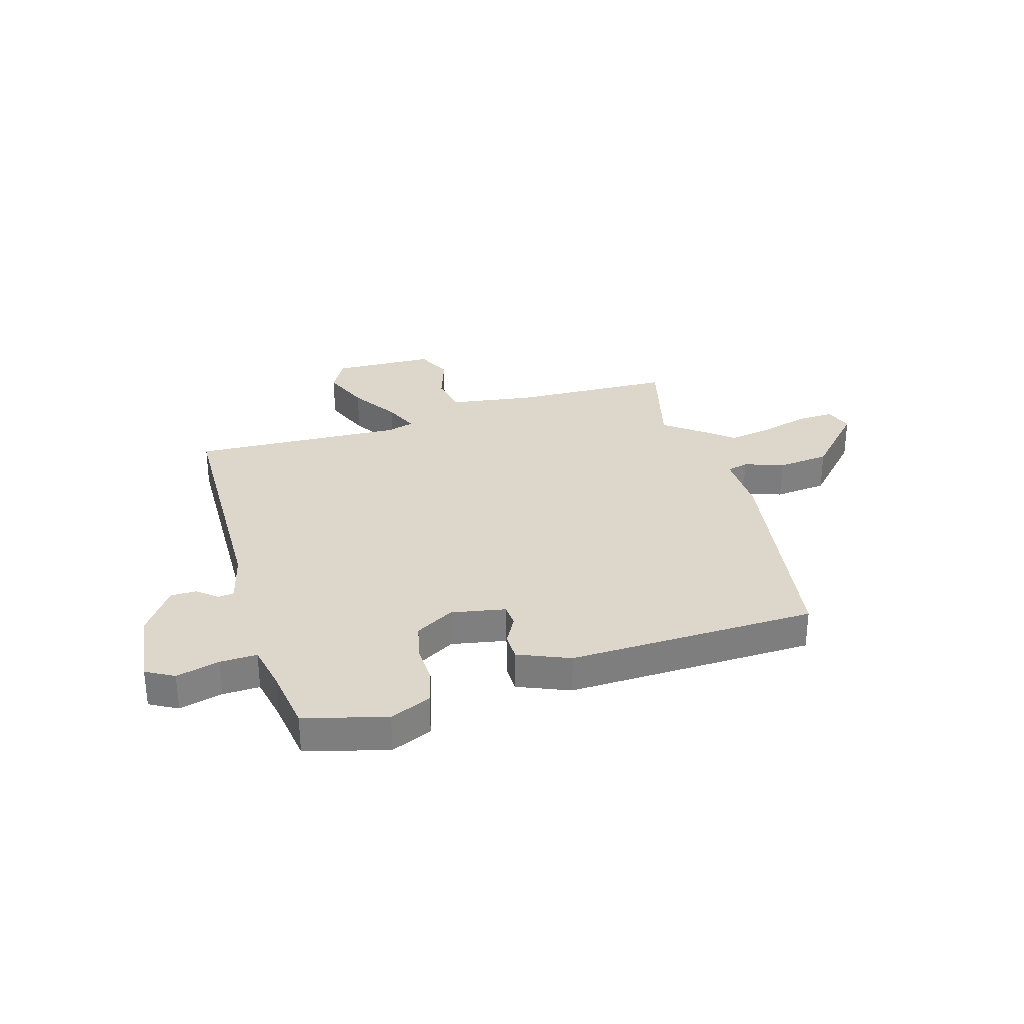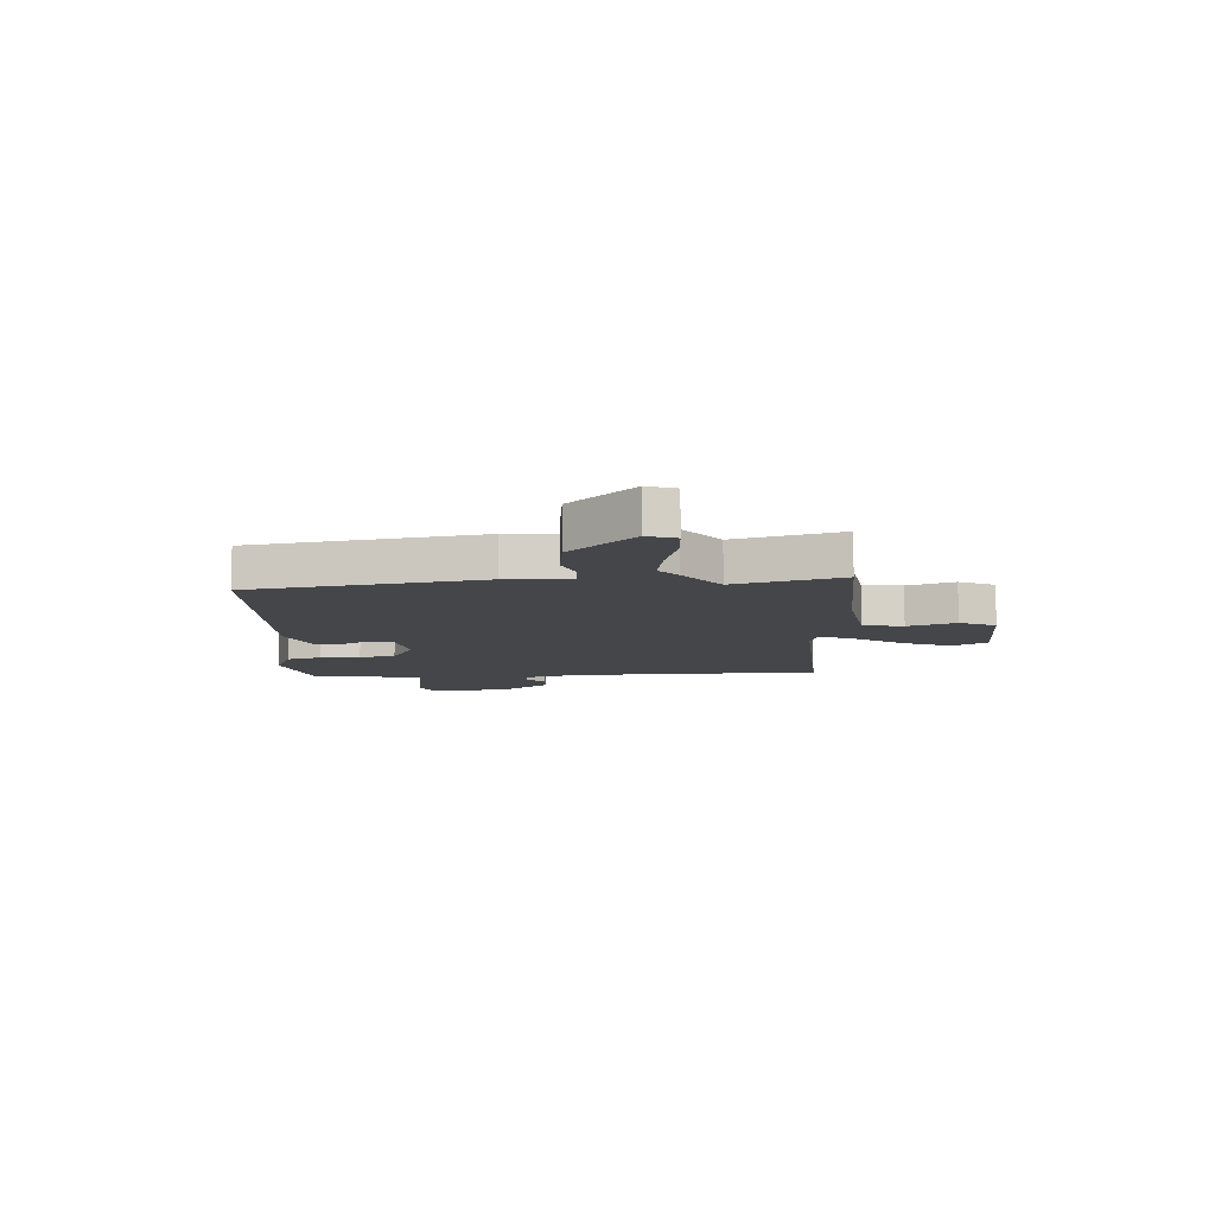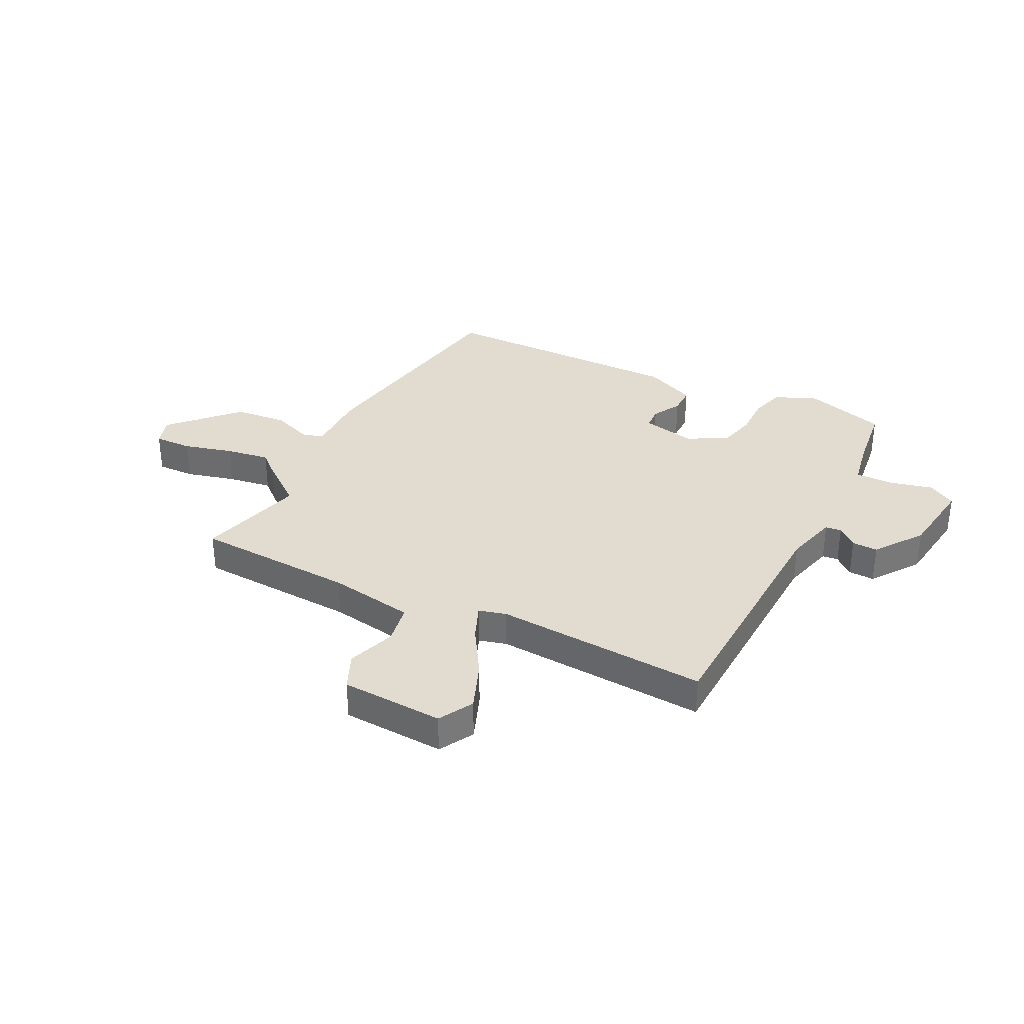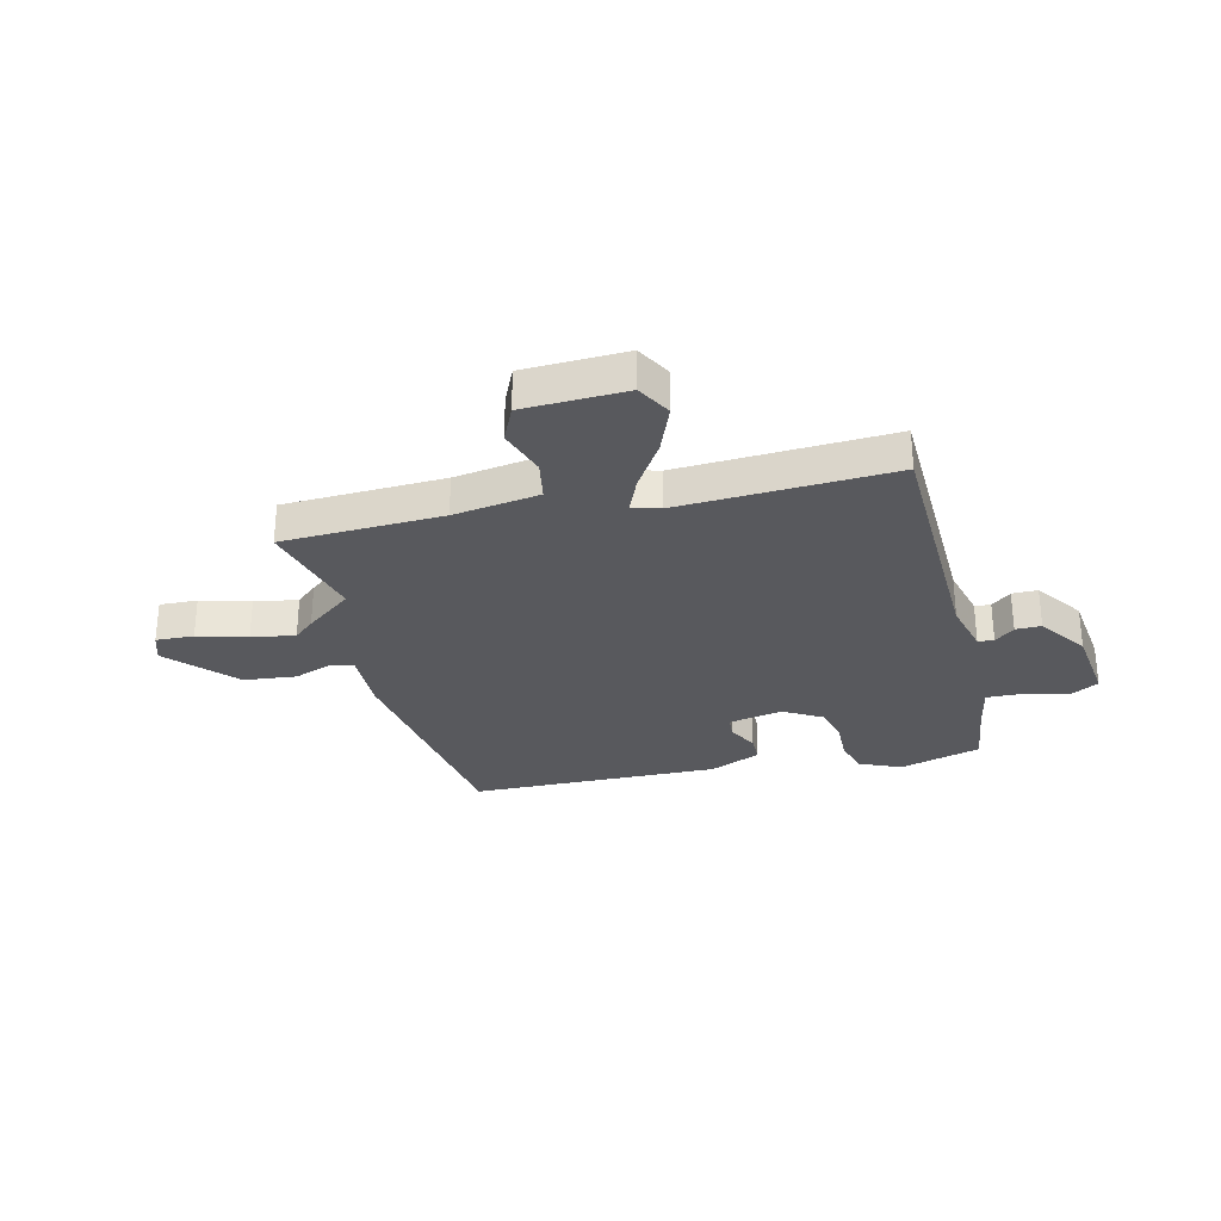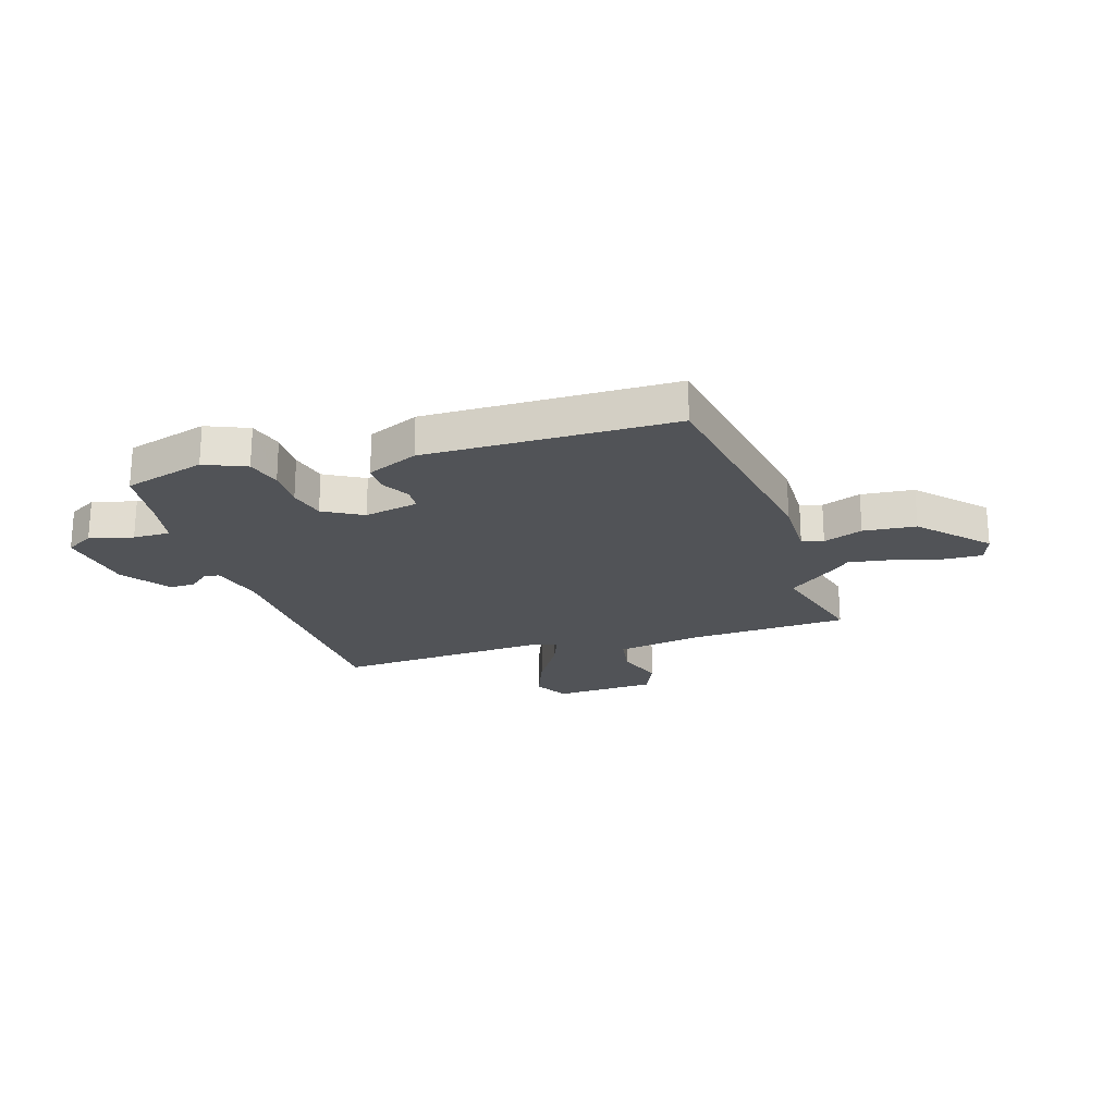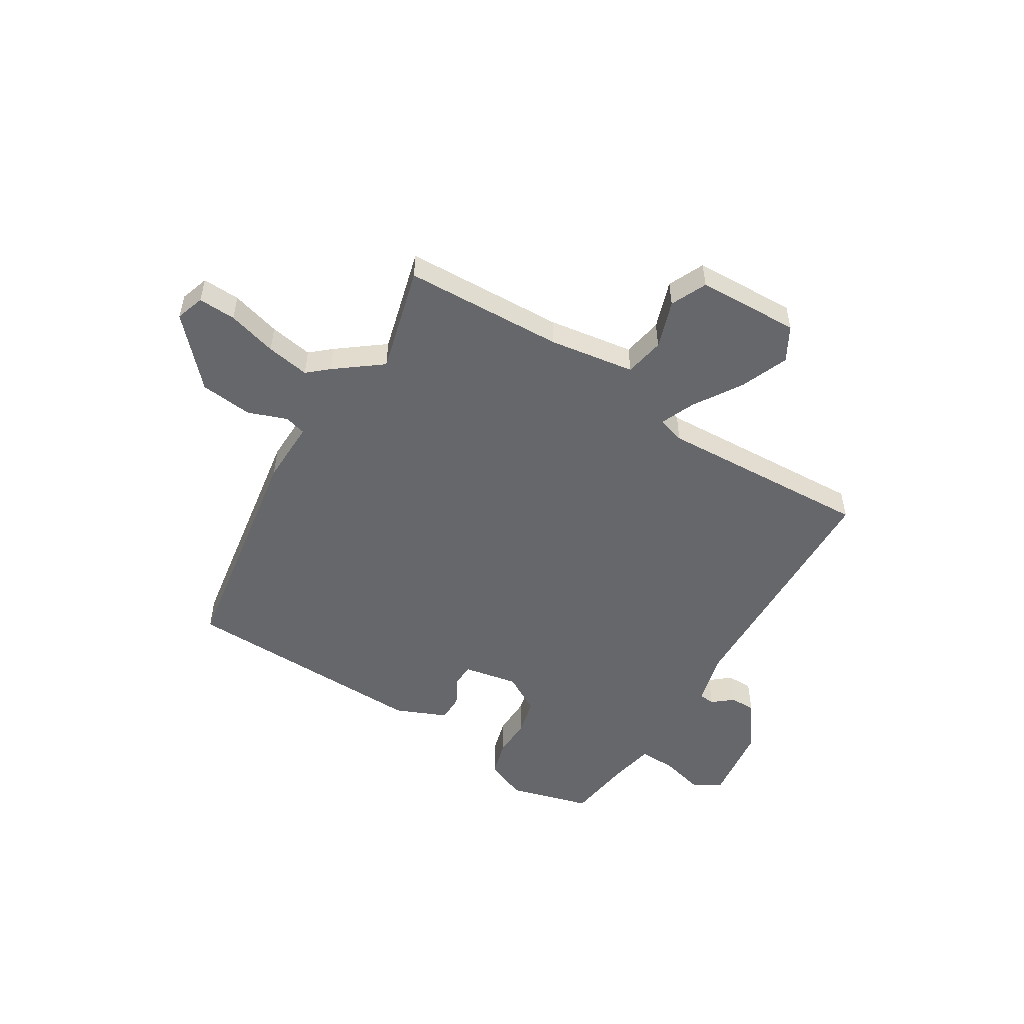
<metadata>
{"format":"obj","ext":"obj","renderer":"f3d","projection":"perspective","resolution":1024,"background":"white","views":[{"elev":30.7,"azim":-15.0,"up":"+Y"},{"elev":-9.7,"azim":95.0,"up":"+Y"},{"elev":34.3,"azim":-150.9,"up":"+Y"},{"elev":-29.9,"azim":-164.6,"up":"+Y"},{"elev":-22.1,"azim":19.6,"up":"+Y"},{"elev":-52.2,"azim":150.2,"up":"+Y"}]}
</metadata>
<code>
v 0.461 0.07 -0.332
v 0.507 0.07 -0.529
v 0.213 0.07 -0.531
v 0.055 0.07 -0.55
v 0.039 0.07 -0.623
v 0.066 0.07 -0.712
v 0.034 0.07 -0.777
v -0.154 0.07 -0.778
v -0.187 0.07 -0.714
v -0.149 0.07 -0.627
v -0.091 0.07 -0.541
v -0.062 0.07 -0.478
v -0.112 0.07 -0.462
v -0.503 0.07 -0.469
v -0.502 0.07 -0.008
v -0.524 0.07 0.089
v -0.553 0.07 0.093
v -0.59 0.07 0.064
v -0.637 0.07 0.065
v -0.696 0.07 0.154
v -0.71 0.07 0.298
v -0.658 0.07 0.325
v -0.579 0.07 0.302
v -0.511 0.07 0.298
v -0.492 0.07 0.382
v -0.472 0.07 0.501
v -0.321 0.07 0.538
v -0.246 0.07 0.503
v -0.23 0.07 0.439
v -0.234 0.07 0.365
v -0.22 0.07 0.298
v -0.15 0.07 0.255
v -0.05 0.07 0.271
v -0.046 0.07 0.312
v -0.073 0.07 0.365
v -0.071 0.07 0.415
v 0.024 0.07 0.452
v 0.48 0.07 0.428
v 0.535 0.07 0.004
v 0.529 0.07 -0.113
v 0.568 0.07 -0.125
v 0.641 0.07 -0.101
v 0.737 0.07 -0.114
v 0.843 0.07 -0.235
v 0.824 0.07 -0.287
v 0.755 0.07 -0.282
v 0.665 0.07 -0.254
v 0.586 0.07 -0.238
v 0.547 0.07 -0.27
v 0.461 0 -0.332
v 0.507 0 -0.529
v 0.213 0 -0.531
v 0.055 0 -0.55
v 0.039 0 -0.623
v 0.066 0 -0.712
v 0.034 0 -0.777
v -0.154 0 -0.778
v -0.187 0 -0.714
v -0.149 0 -0.627
v -0.091 0 -0.541
v -0.062 0 -0.478
v -0.112 0 -0.462
v -0.503 0 -0.469
v -0.502 0 -0.008
v -0.524 0 0.089
v -0.553 0 0.093
v -0.59 0 0.064
v -0.637 0 0.065
v -0.696 0 0.154
v -0.71 0 0.298
v -0.658 0 0.325
v -0.579 0 0.302
v -0.511 0 0.298
v -0.492 0 0.382
v -0.472 0 0.501
v -0.321 0 0.538
v -0.246 0 0.503
v -0.23 0 0.439
v -0.234 0 0.365
v -0.22 0 0.298
v -0.15 0 0.255
v -0.05 0 0.271
v -0.046 0 0.312
v -0.073 0 0.365
v -0.071 0 0.415
v 0.024 0 0.452
v 0.48 0 0.428
v 0.535 0 0.004
v 0.529 0 -0.113
v 0.568 0 -0.125
v 0.641 0 -0.101
v 0.737 0 -0.114
v 0.843 0 -0.235
v 0.824 0 -0.287
v 0.755 0 -0.282
v 0.665 0 -0.254
v 0.586 0 -0.238
v 0.547 0 -0.27
f 48 49 1
f 45 46 47
f 44 45 47
f 43 44 47
f 42 43 47
f 41 42 47
f 40 41 47 48
f 38 39 40
f 37 38 40
f 36 37 40
f 35 36 40
f 34 35 40
f 40 48 1
f 34 40 1
f 33 34 1
f 28 29 30
f 27 28 30
f 26 27 30
f 25 26 30
f 24 25 30 31
f 21 22 23
f 20 21 23
f 19 20 23
f 18 19 23
f 17 18 23
f 16 17 23 24
f 24 31 32
f 16 24 32
f 15 16 32
f 9 10 11
f 8 9 11
f 7 8 11
f 6 7 11
f 5 6 11
f 4 5 11 12
f 3 4 12
f 2 3 12 13
f 32 33 1
f 15 32 1
f 14 15 1
f 13 14 1
f 1 2 13
f 50 98 97
f 96 95 94
f 96 94 93
f 96 93 92
f 96 92 91
f 96 91 90
f 97 96 90 89
f 89 88 87
f 89 87 86
f 89 86 85
f 89 85 84
f 89 84 83
f 50 97 89
f 50 89 83
f 50 83 82
f 79 78 77
f 79 77 76
f 79 76 75
f 79 75 74
f 80 79 74 73
f 72 71 70
f 72 70 69
f 72 69 68
f 72 68 67
f 72 67 66
f 73 72 66 65
f 81 80 73
f 81 73 65
f 81 65 64
f 60 59 58
f 60 58 57
f 60 57 56
f 60 56 55
f 60 55 54
f 61 60 54 53
f 61 53 52
f 62 61 52 51
f 50 82 81
f 50 81 64
f 50 64 63
f 50 63 62
f 62 51 50
f 1 50 51 2
f 2 51 52 3
f 3 52 53 4
f 4 53 54 5
f 5 54 55 6
f 6 55 56 7
f 7 56 57 8
f 8 57 58 9
f 9 58 59 10
f 10 59 60 11
f 11 60 61 12
f 12 61 62 13
f 13 62 63 14
f 14 63 64 15
f 15 64 65 16
f 16 65 66 17
f 17 66 67 18
f 18 67 68 19
f 19 68 69 20
f 20 69 70 21
f 21 70 71 22
f 22 71 72 23
f 23 72 73 24
f 24 73 74 25
f 25 74 75 26
f 26 75 76 27
f 27 76 77 28
f 28 77 78 29
f 29 78 79 30
f 30 79 80 31
f 31 80 81 32
f 32 81 82 33
f 33 82 83 34
f 34 83 84 35
f 35 84 85 36
f 36 85 86 37
f 37 86 87 38
f 38 87 88 39
f 39 88 89 40
f 40 89 90 41
f 41 90 91 42
f 42 91 92 43
f 43 92 93 44
f 44 93 94 45
f 45 94 95 46
f 46 95 96 47
f 47 96 97 48
f 48 97 98 49
f 49 98 50 1

</code>
